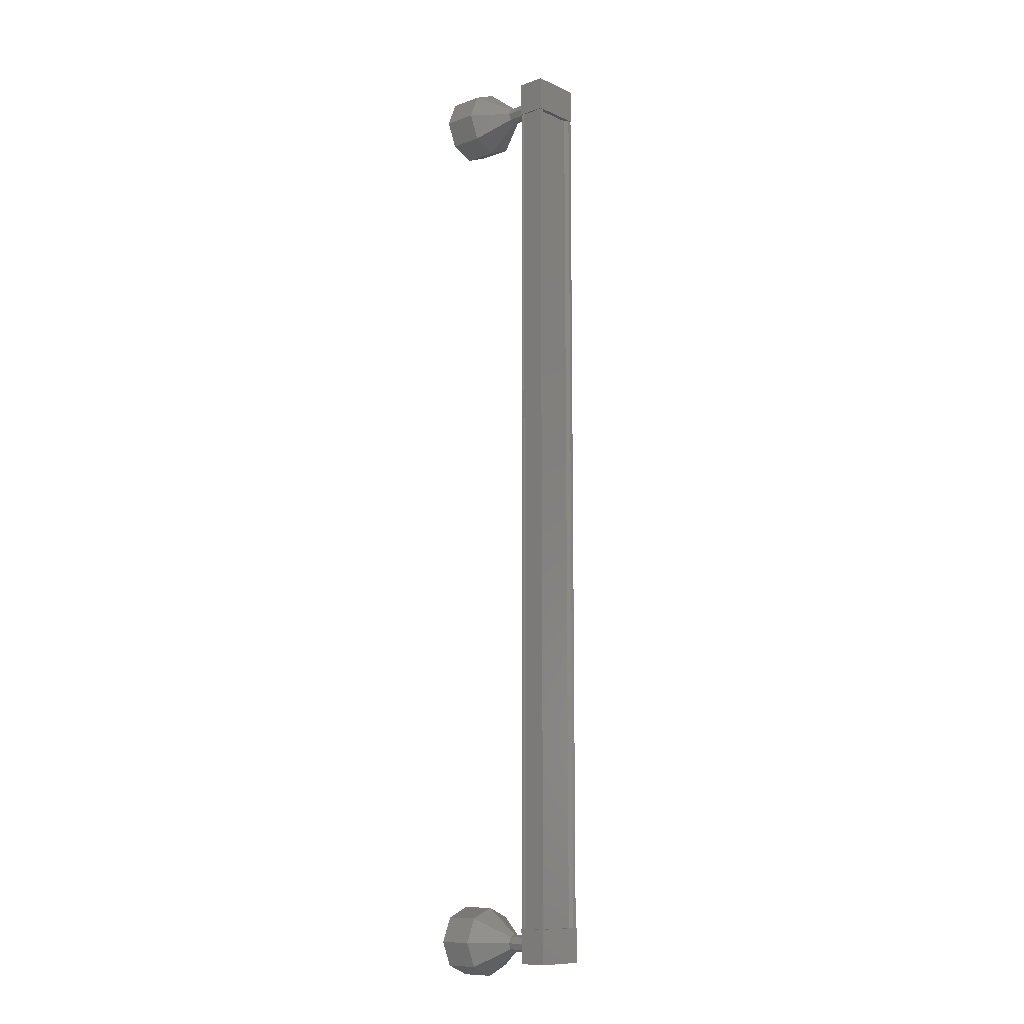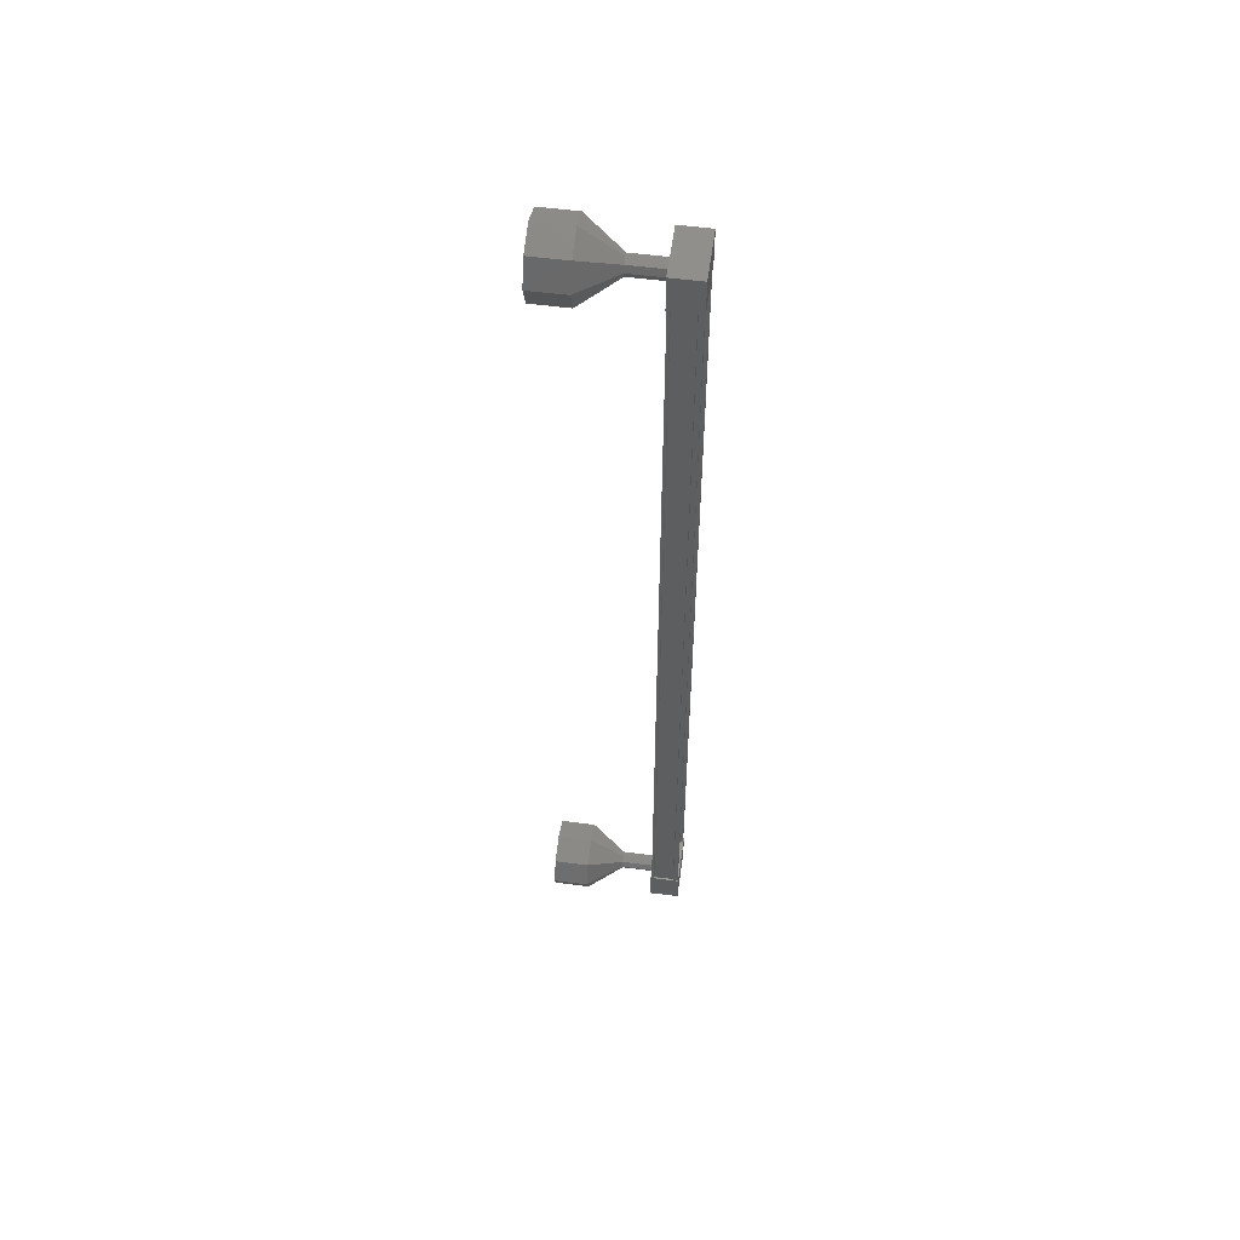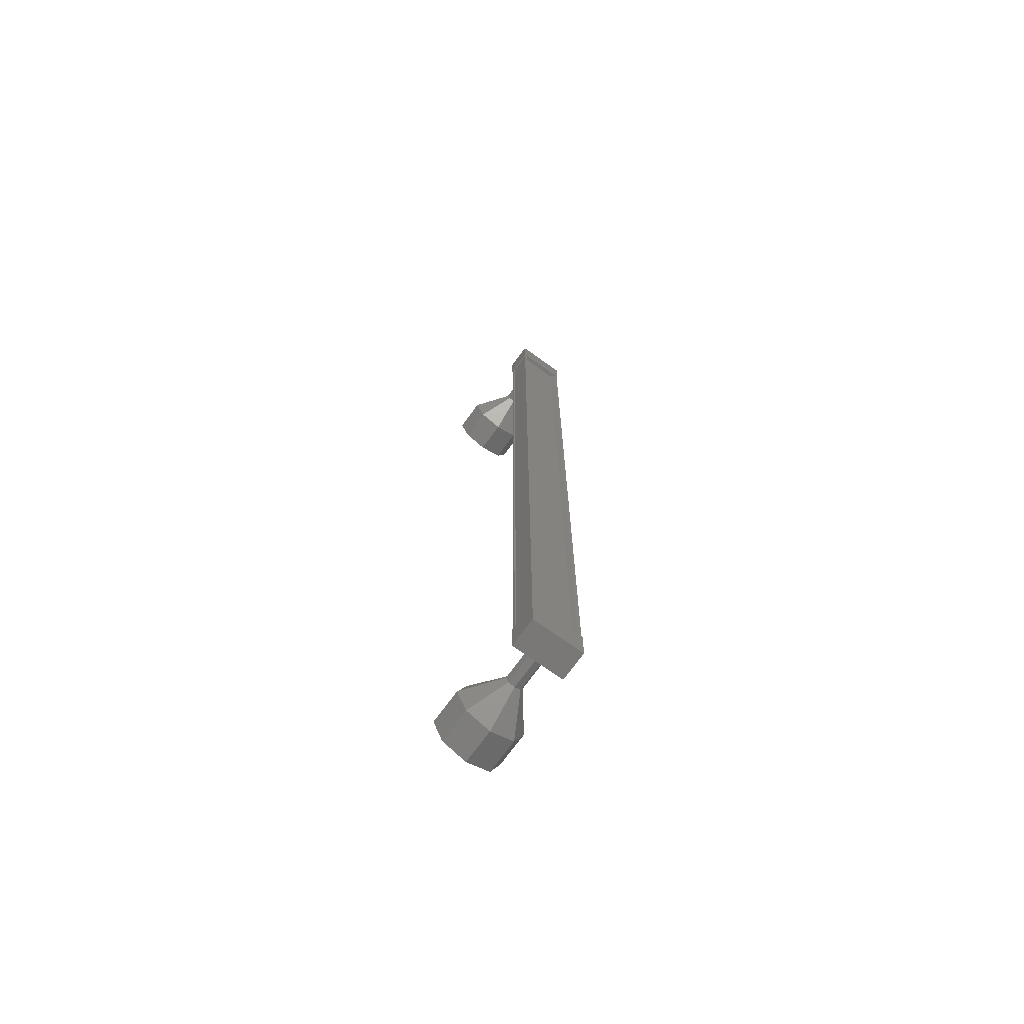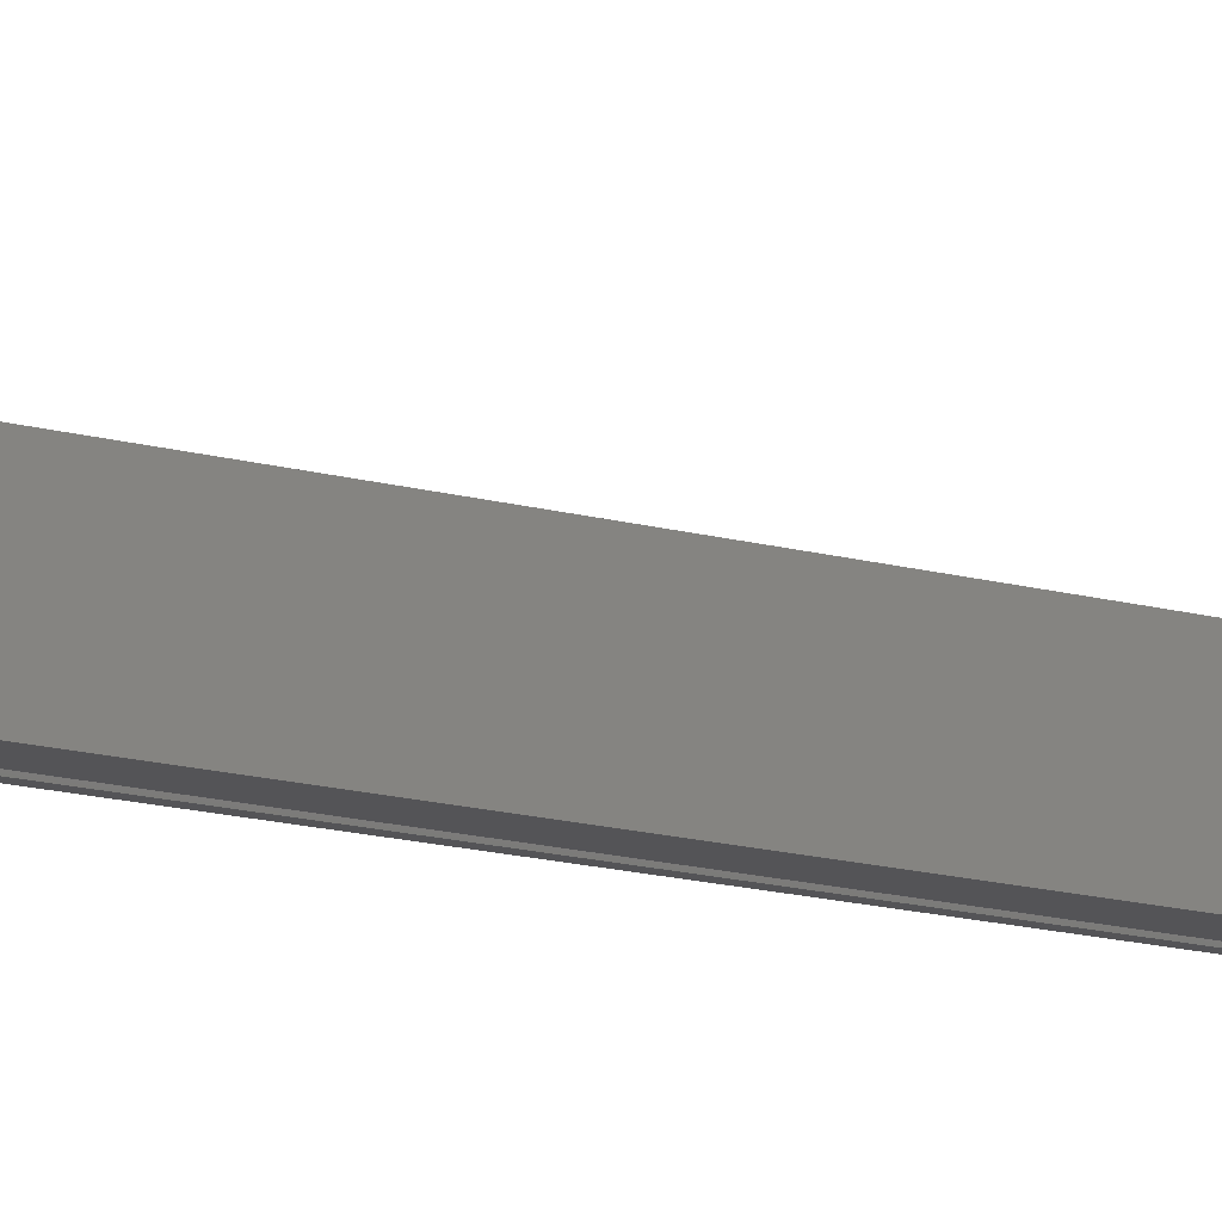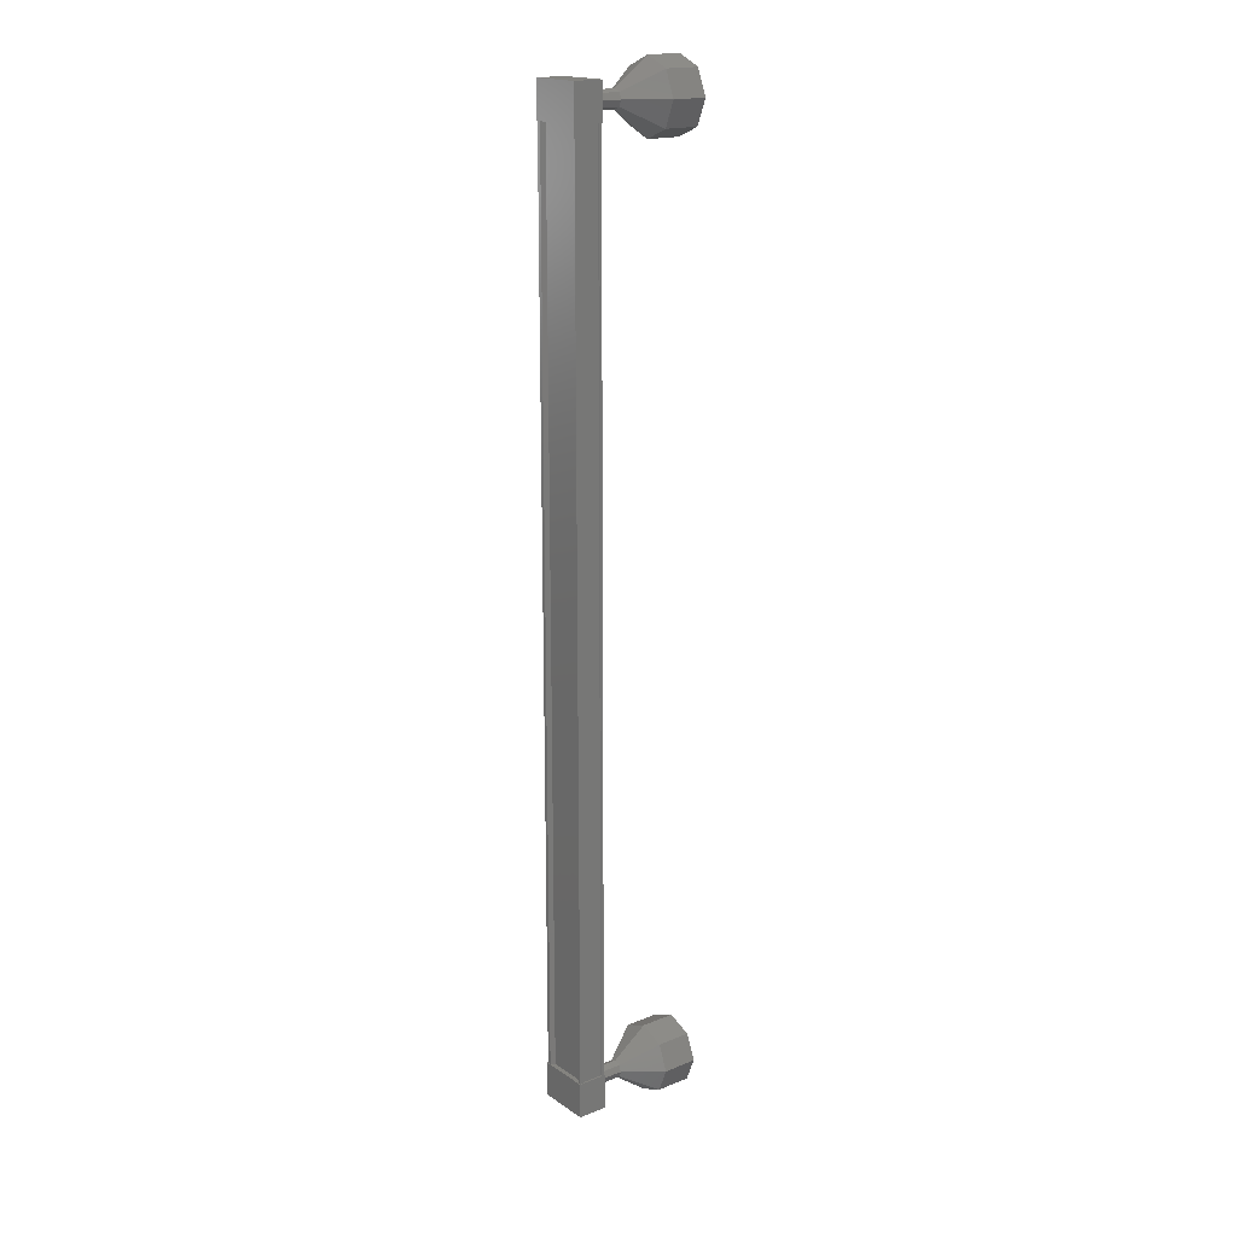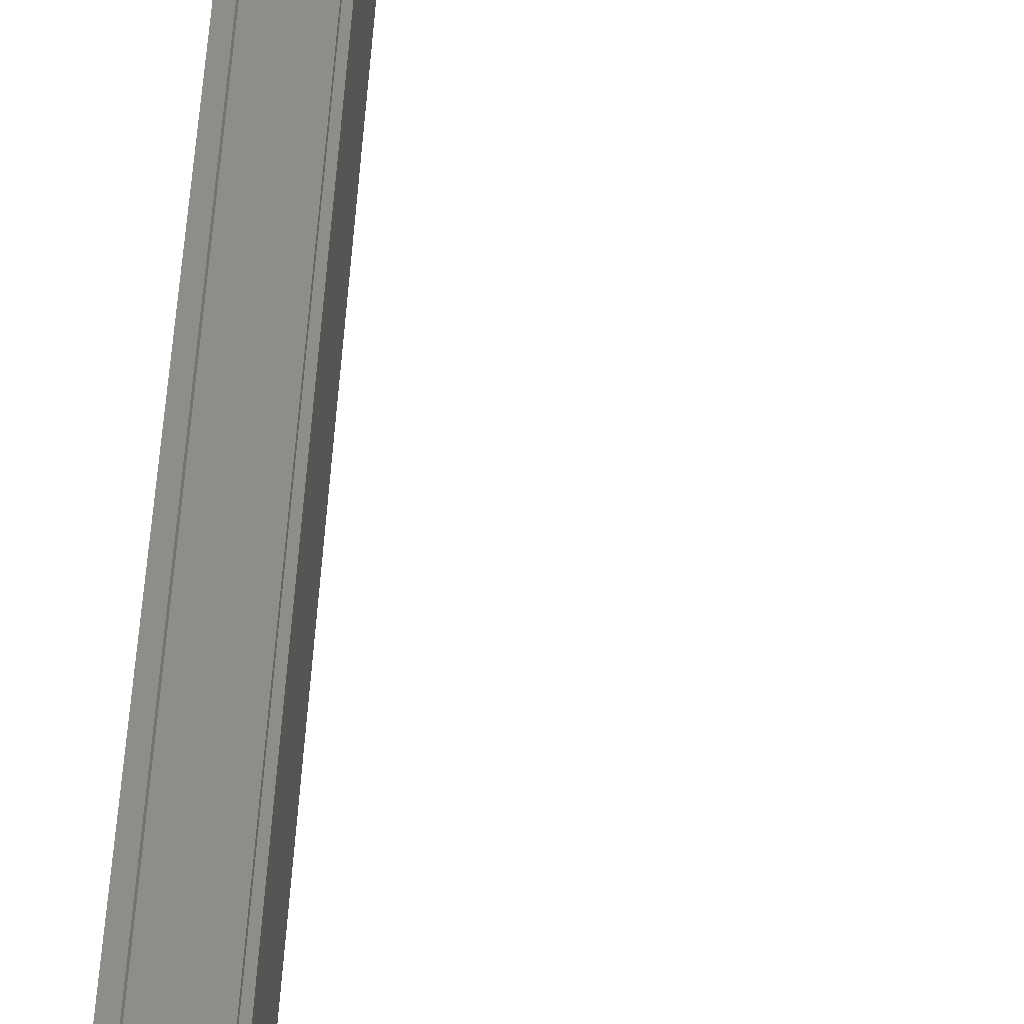
<metadata>
{"format":"stl","ext":"stl","renderer":"f3d","projection":"perspective","resolution":1024,"background":"white","views":[{"elev":-10.6,"azim":-138.3,"up":"+Y"},{"elev":55.7,"azim":-172.4,"up":"+Y"},{"elev":-71.2,"azim":-125.9,"up":"+Y"},{"elev":-12.4,"azim":54.1,"up":"+Z"},{"elev":18.0,"azim":-38.0,"up":"+Y"},{"elev":40.6,"azim":2.8,"up":"+Z"}]}
</metadata>
<code>
# stl→obj: 128 verts, 152 faces
v -58.59 1168 13
v -58.7 1168 12.92
v -58.7 1141 12.92
v -58.69 1141 12.82
v -58.59 1141 14.11
v -58.7 1141 14.19
v -58.7 1168 14.19
v -58.7 1141 14.29
v -58.7 1168 14.29
v -57.97 1141 14.29
v -57.97 1168 14.29
v -57.98 1141 14.26
v -57.98 1168 14.26
v -58.55 1168 14.26
v -58.59 1141 13
v -58.59 1168 14.11
v -58.57 1168 14.29
v -58.57 1141 14.29
v -58.55 1141 14.26
v -58.71 1141 12.8
v -57.88 1141 14.31
v -58.72 1141 14.31
v -58.72 1142 14.31
v -58.71 1142 12.8
v -57.88 1142 14.31
v -57.87 1142 12.8
v -57.87 1141 12.8
v -58.72 1167 14.31
v -58.71 1167 12.8
v -57.88 1167 14.31
v -57.87 1167 12.8
v -57.87 1168 12.8
v -58.71 1168 12.8
v -58.72 1168 14.31
v -57.88 1168 14.31
v -58.69 1168 12.82
v -58.56 1168 12.82
v -58.56 1141 12.82
v -58.55 1168 12.85
v -58.55 1141 12.85
v -57.97 1168 12.85
v -57.97 1141 12.85
v -57.96 1168 12.82
v -57.96 1141 12.82
v -57.9 1168 12.82
v -57.9 1141 12.82
v -57.9 1168 14.29
v -57.9 1141 14.29
v -56.93 1168 13.56
v -55.93 1169 13.56
v -56.93 1168 13.38
v -55.93 1168 12.85
v -56.93 1168 13.31
v -55.93 1168 12.56
v -56.93 1167 13.38
v -55.93 1167 12.85
v -56.93 1167 13.56
v -55.93 1167 13.56
v -56.93 1167 13.73
v -55.94 1167 14.27
v -56.94 1168 13.81
v -55.94 1168 14.56
v -56.93 1168 13.73
v -55.94 1168 14.27
v -57.92 1142 13.55
v -56.92 1142 13.56
v -57.92 1142 13.38
v -56.92 1142 13.38
v -57.92 1141 13.3
v -56.92 1141 13.31
v -57.92 1141 13.38
v -56.92 1141 13.38
v -57.92 1141 13.55
v -56.92 1141 13.56
v -57.92 1141 13.73
v -56.92 1141 13.73
v -57.92 1141 13.8
v -56.92 1141 13.81
v -57.92 1142 13.73
v -56.92 1142 13.73
v -55.93 1142 13.56
v -54.93 1142 13.56
v -55.93 1142 12.85
v -54.93 1142 12.85
v -55.93 1141 12.56
v -54.93 1141 12.56
v -55.93 1141 12.85
v -54.93 1141 12.85
v -55.93 1140 13.56
v -54.93 1140 13.56
v -55.94 1141 14.27
v -54.94 1141 14.27
v -55.94 1141 14.56
v -54.94 1141 14.56
v -55.94 1142 14.27
v -54.94 1142 14.27
v -56.93 1142 13.56
v -56.93 1142 13.38
v -56.93 1141 13.31
v -56.93 1141 13.38
v -56.93 1141 13.56
v -56.93 1141 13.73
v -56.94 1141 13.81
v -56.93 1142 13.73
v -57.92 1168 13.55
v -56.92 1168 13.56
v -57.92 1168 13.38
v -56.92 1168 13.38
v -57.92 1168 13.3
v -56.92 1168 13.31
v -57.92 1167 13.38
v -56.92 1167 13.38
v -57.92 1167 13.55
v -56.92 1167 13.56
v -57.92 1167 13.73
v -56.92 1167 13.73
v -57.92 1168 13.8
v -56.92 1168 13.81
v -57.92 1168 13.73
v -56.92 1168 13.73
v -54.94 1168 14.27
v -54.93 1169 13.56
v -54.93 1168 12.85
v -54.93 1168 12.56
v -54.93 1167 12.85
v -54.93 1167 13.56
v -54.94 1167 14.27
v -54.94 1168 14.56
f 1 2 3
f 3 2 4
f 5 6 7
f 7 6 8
f 8 9 7
f 10 11 12
f 12 11 13
f 13 14 12
f 3 15 1
f 1 15 5
f 5 16 1
f 7 16 5
f 9 8 17
f 17 8 18
f 18 14 17
f 19 14 18
f 12 14 19
f 20 21 22
f 22 21 23
f 23 24 22
f 25 24 23
f 26 24 25
f 25 21 26
f 26 21 27
f 27 21 20
f 20 24 27
f 22 24 20
f 28 29 30
f 30 29 31
f 31 32 30
f 29 32 31
f 33 32 29
f 29 34 33
f 33 34 32
f 32 34 35
f 35 30 32
f 34 30 35
f 28 30 34
f 34 29 28
f 2 36 4
f 4 36 37
f 37 38 4
f 39 38 37
f 40 38 39
f 39 41 40
f 40 41 42
f 42 41 43
f 43 44 42
f 45 44 43
f 46 44 45
f 45 47 46
f 46 47 48
f 48 47 10
f 25 23 21
f 24 26 27
f 47 11 10
f 49 50 51
f 51 50 52
f 52 53 51
f 54 53 52
f 55 53 54
f 54 56 55
f 55 56 57
f 57 56 58
f 58 59 57
f 60 59 58
f 61 59 60
f 60 62 61
f 61 62 63
f 63 62 64
f 64 49 63
f 50 49 64
f 65 66 67
f 67 66 68
f 68 69 67
f 70 69 68
f 71 69 70
f 70 72 71
f 71 72 73
f 73 72 74
f 74 75 73
f 76 75 74
f 77 75 76
f 76 78 77
f 77 78 79
f 79 78 80
f 80 65 79
f 66 65 80
f 81 82 83
f 83 82 84
f 84 85 83
f 86 85 84
f 87 85 86
f 86 88 87
f 87 88 89
f 89 88 90
f 90 91 89
f 92 91 90
f 93 91 92
f 92 94 93
f 93 94 95
f 95 94 96
f 96 81 95
f 82 81 96
f 97 81 98
f 98 81 83
f 83 99 98
f 85 99 83
f 100 99 85
f 85 87 100
f 100 87 101
f 101 87 89
f 89 102 101
f 91 102 89
f 103 102 91
f 91 93 103
f 103 93 104
f 104 93 95
f 95 97 104
f 81 97 95
f 105 106 107
f 107 106 108
f 108 109 107
f 110 109 108
f 111 109 110
f 110 112 111
f 111 112 113
f 113 112 114
f 114 115 113
f 116 115 114
f 117 115 116
f 116 118 117
f 117 118 119
f 119 118 120
f 120 105 119
f 106 105 120
f 64 121 50
f 50 121 122
f 122 52 50
f 123 52 122
f 54 52 123
f 123 124 54
f 54 124 56
f 56 124 125
f 125 58 56
f 126 58 125
f 60 58 126
f 126 127 60
f 60 127 62
f 62 127 128
f 128 64 62
f 121 64 128

</code>
